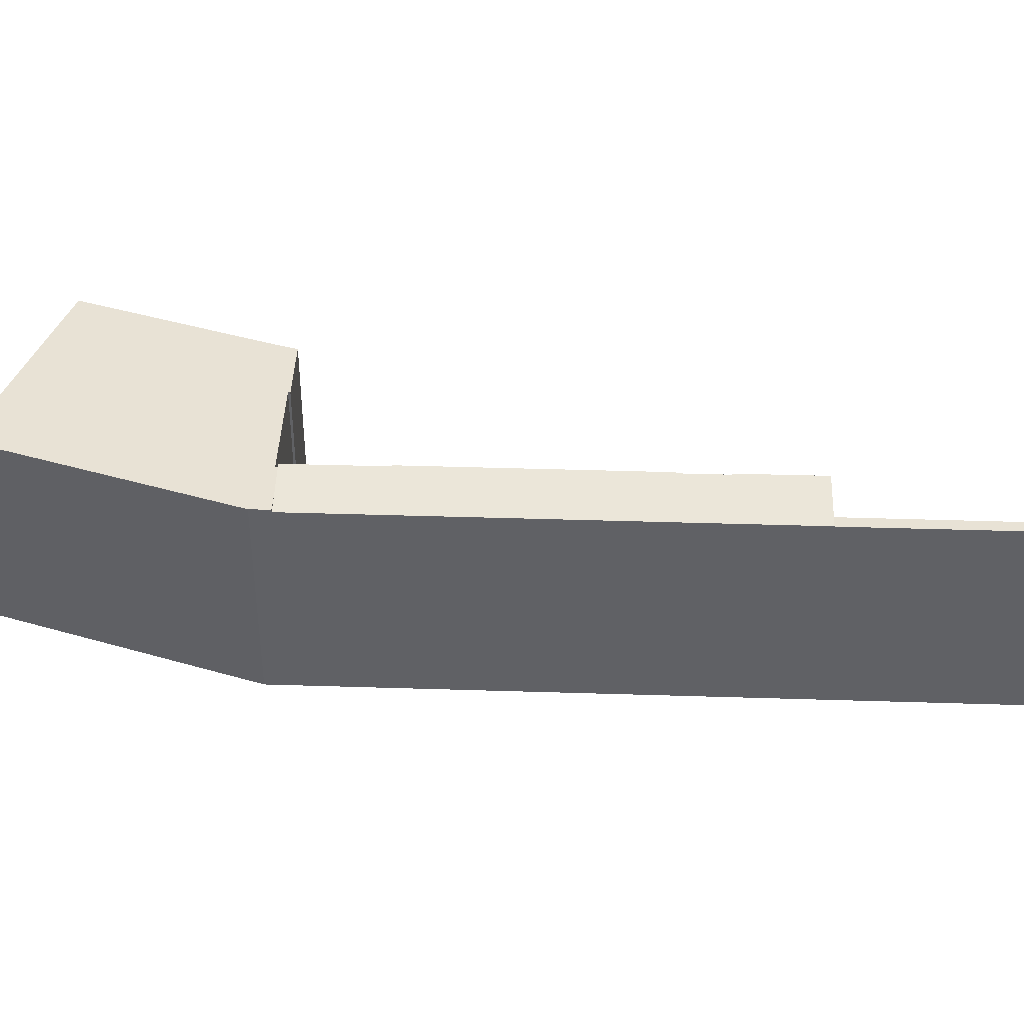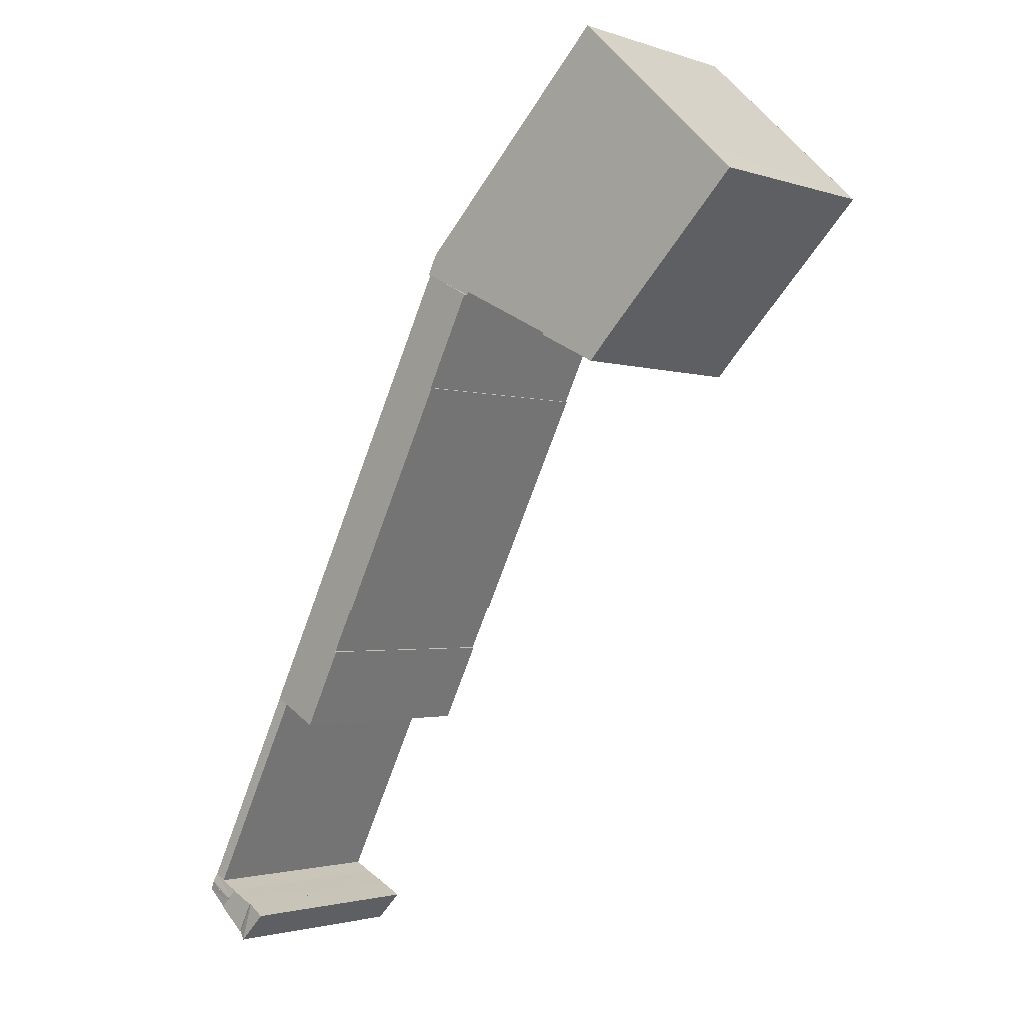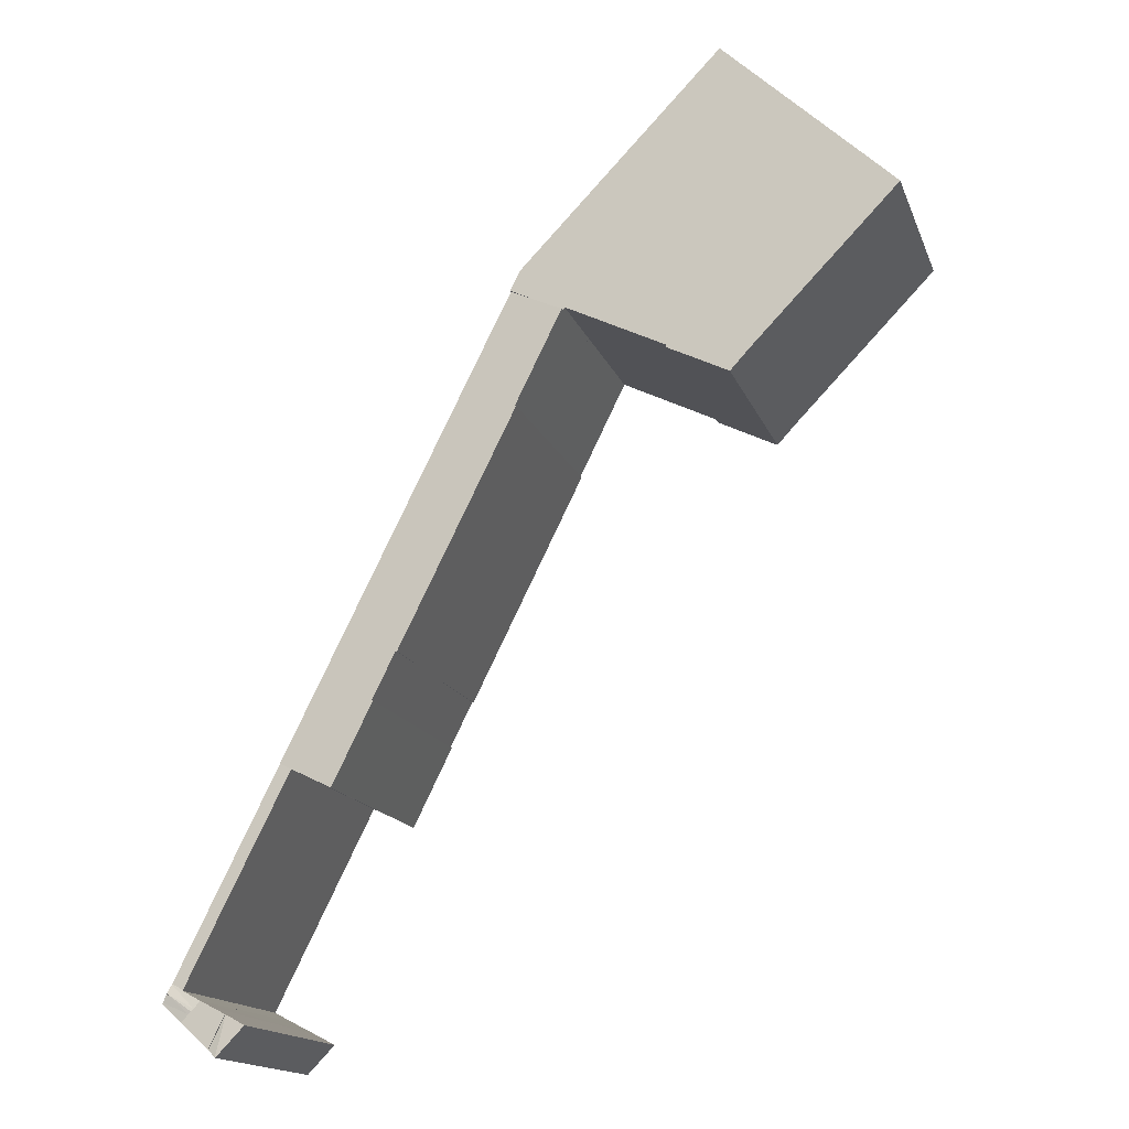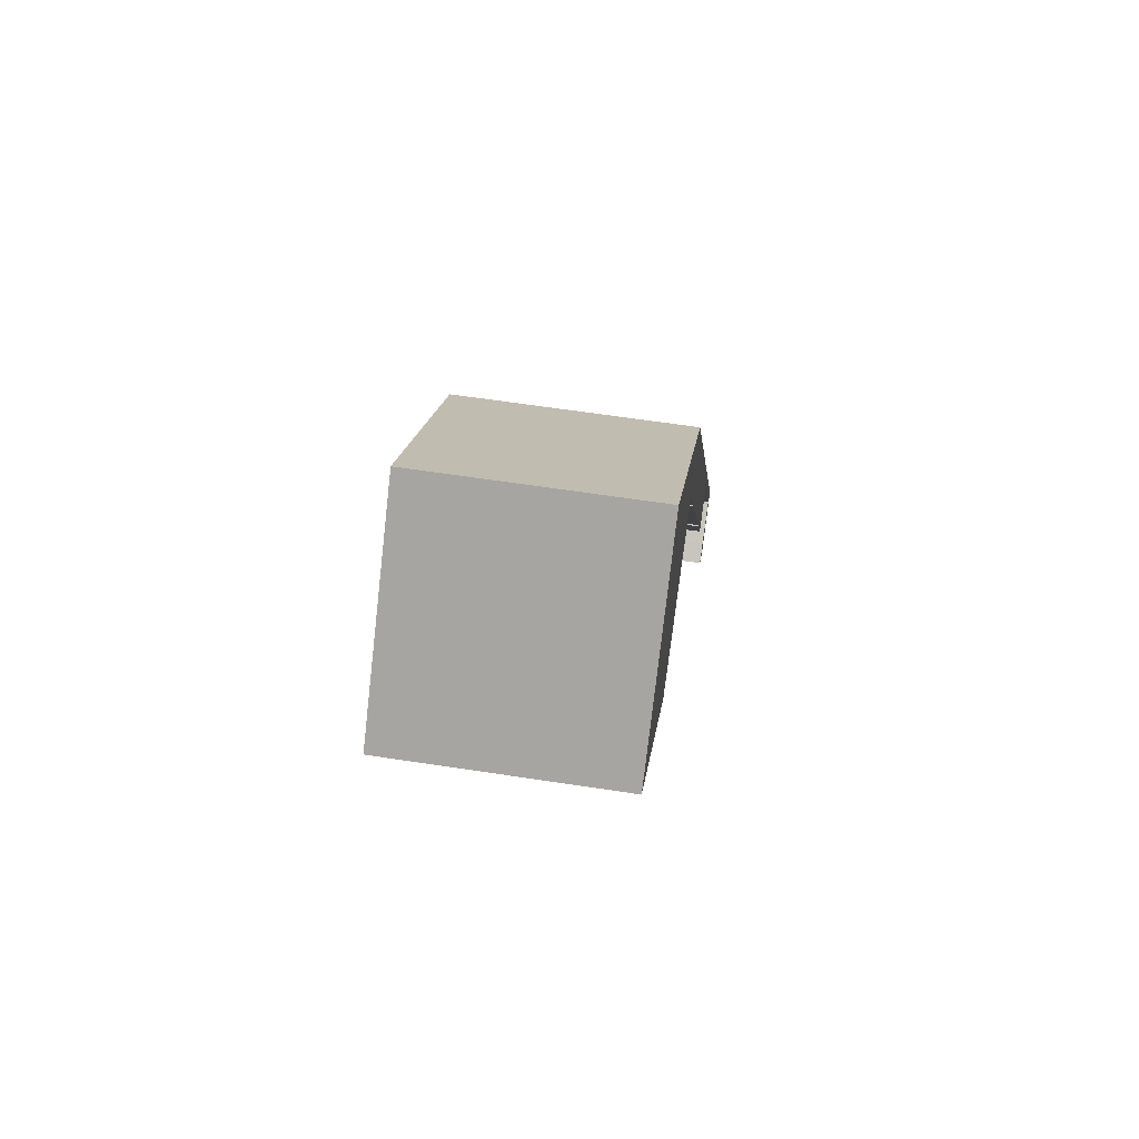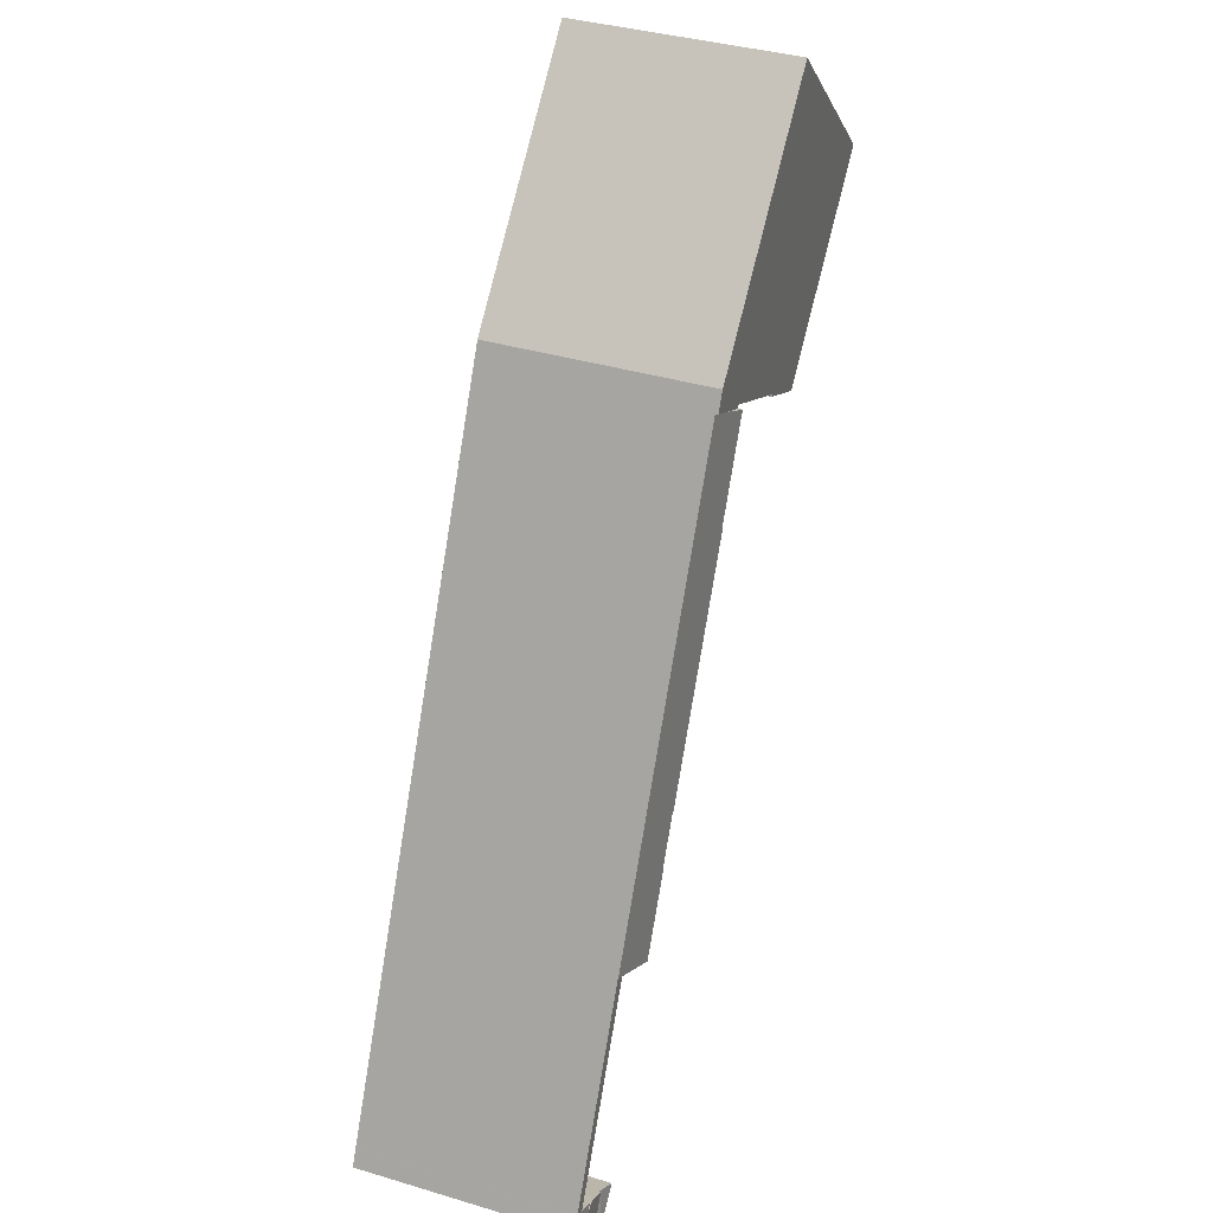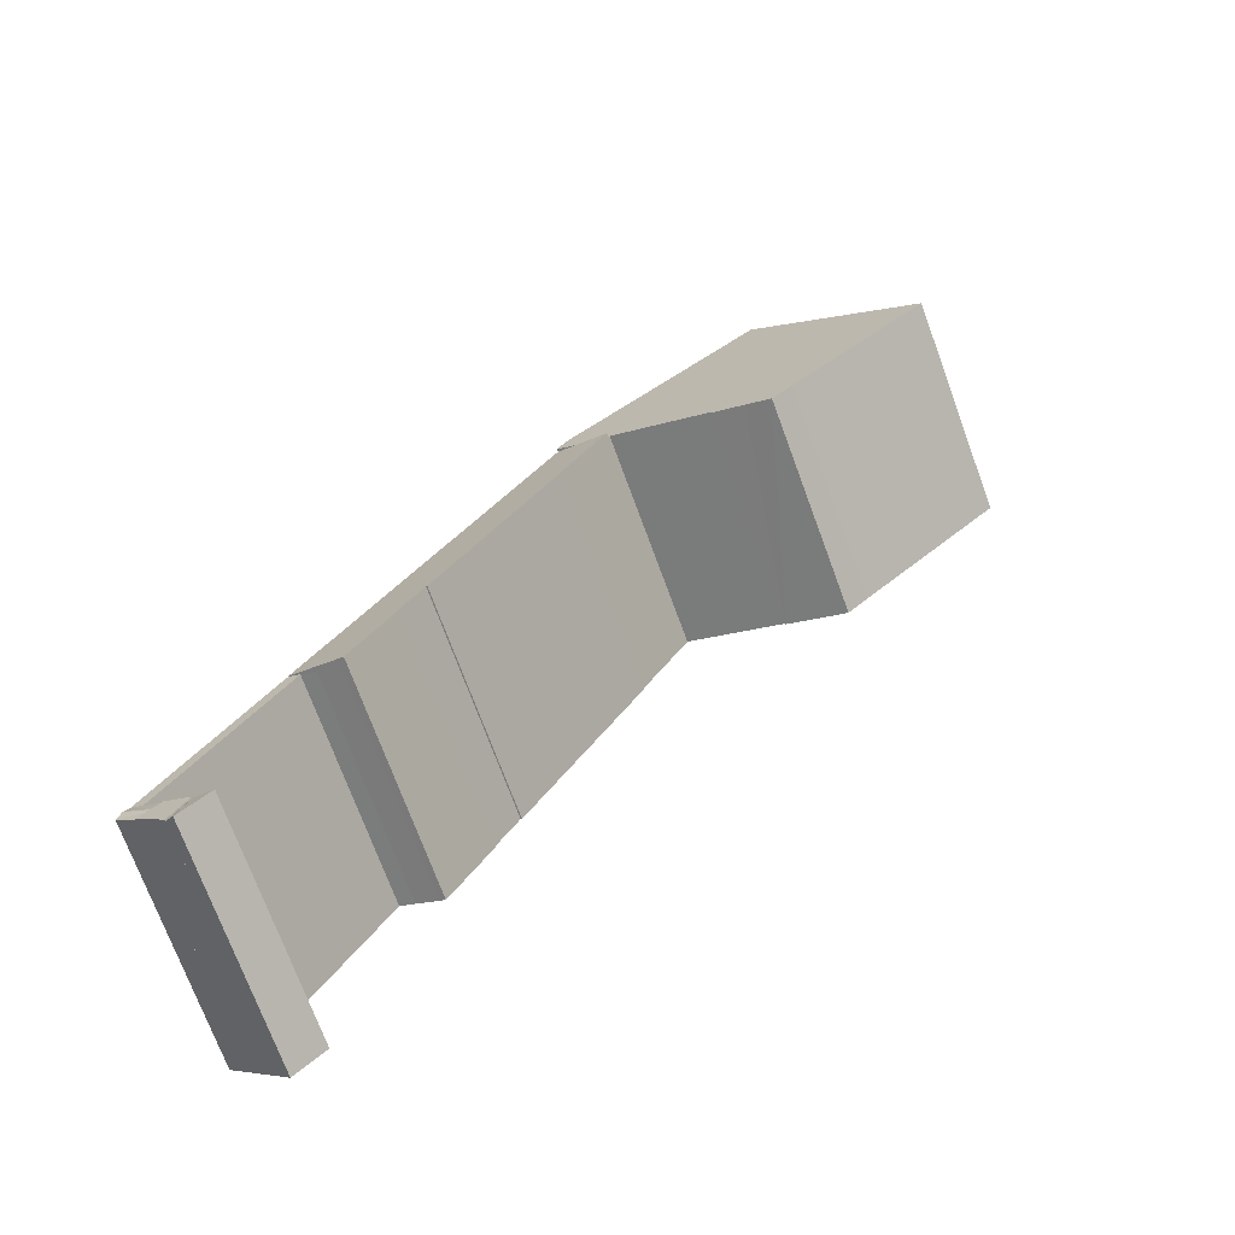
<metadata>
{"format":"obj","ext":"obj","renderer":"f3d","projection":"perspective","resolution":1024,"background":"white","views":[{"elev":40.8,"azim":65.7,"up":"+Y"},{"elev":-2.0,"azim":-140.0,"up":"+Z"},{"elev":-16.1,"azim":-163.6,"up":"+Z"},{"elev":61.4,"azim":-81.1,"up":"+Z"},{"elev":37.5,"azim":110.9,"up":"+Z"},{"elev":-72.6,"azim":-159.8,"up":"+Z"}]}
</metadata>
<code>
v  64.97 21.26 -75.97
v  63.41 21.27 -72.89
v  63.43 21.26 -72.88
v  64.15 21.66 -76.71
v  64.12 21.66 -76.73
v  61.39 21.66 -73.93
v  61.39 4.527e-15 -73.93
v  63.41 4.463e-15 -72.89
v  63.43 4.462e-15 -72.88
v  64.97 4.652e-15 -75.97
v  64.12 4.698e-15 -76.73
v  64.15 4.697e-15 -76.71
v  20.57 21.56 -14.44
v  22 21.56 -13.49
v  22.08 21.56 -13.7
v  35.05 21.56 -7.374
v  36.13 21.56 -4.518
v  37.06 21.56 -6.379
v  31.87 21.56 -8.953
v  31.73 21.56 -8.664
v  22.14 21.56 9.952
v  31.48 21.56 -8.787
v  19.13 21.56 -15.15
v  18.63 21.56 -15.4
v  16.12 21.56 -16.66
v  14.07 21.56 -14.46
v  0 21.56 1.32e-15
v  16.47 21.56 15.81
v  13.86 21.56 13.31
v  6.965 21.56 6.695
v  2.468 21.56 2.381
v  36.13 2.766e-16 -4.518
v  22.14 -6.094e-16 9.952
v  16.47 -9.682e-16 15.81
v  37.06 3.906e-16 -6.379
v  31.87 5.482e-16 -8.953
v  35.05 4.515e-16 -7.374
v  31.73 5.305e-16 -8.664
v  22 8.258e-16 -13.49
v  31.48 5.38e-16 -8.787
v  22.08 8.386e-16 -13.7
v  16.12 1.02e-15 -16.66
v  20.57 8.843e-16 -14.44
v  19.13 9.279e-16 -15.15
v  18.63 9.427e-16 -15.4
v  14.07 8.852e-16 -14.46
v  0 0 0
v  13.86 -8.149e-16 13.31
v  6.965 -4.099e-16 6.695
v  2.468 -1.458e-16 2.381
v  64.67 21.39 -72.24
v  64.97 21.39 -75.97
v  63.43 21.39 -72.88
v  65.9 21.39 -71.63
v  66.55 21.39 -72.31
v  66.78 21.39 -72.55
v  67.01 21.39 -72.79
v  67.71 21.39 -73.51
v  65.9 4.386e-15 -71.63
v  64.67 4.423e-15 -72.24
v  67.71 4.501e-15 -73.51
v  66.55 4.427e-15 -72.31
v  66.78 4.442e-15 -72.55
v  67.01 4.457e-15 -72.79
v  69.62 21.28 -71.69
v  67.71 21.28 -73.51
v  68.79 21.28 -72.55
v  69.64 21.28 -71.73
v  69.66 21.27 -71.77
v  69.22 21.43 -70.88
v  66.78 21.43 -72.55
v  69.3 21.4 -71.05
v  69.22 21.43 -70.89
v  65.9 21.29 -71.63
v  66 21.29 -71.58
v  67.74 21.29 -70.66
v  68.81 21.28 -70.06
v  67.7 21.28 -70.58
v  68.79 21.28 -70.03
v  69.21 21.43 -70.87
v  56.35 21.26 -51.62
v  58.97 21.26 -50.32
v  57.85 21.26 -50.9
v  68.79 4.288e-15 -70.03
v  58.97 3.081e-15 -50.32
v  68.81 4.29e-15 -70.06
v  69.21 21.43 -70.87
v  69.21 4.339e-15 -70.87
v  69.62 4.39e-15 -71.69
v  69.64 4.392e-15 -71.73
v  69.66 4.394e-15 -71.77
v  69.22 4.34e-15 -70.88
v  69.22 4.341e-15 -70.89
v  69.3 4.351e-15 -71.05
v  68.79 4.442e-15 -72.55
v  57.85 3.117e-15 -50.9
v  56.35 3.161e-15 -51.62
v  67.74 4.327e-15 -70.66
v  67.7 4.322e-15 -70.58
v  66 4.383e-15 -71.58
v  39.15 22.01 -23.93
v  47.64 22 -40.65
v  47.52 22.01 -40.71
v  53.61 22.01 -52.97
v  54.24 21.93 -52.67
v  53.62 22.01 -52.99
v  49.74 22.01 -45.16
v  56.35 21.65 -51.62
v  58.97 21.3 -50.32
v  49.86 22 -45.1
v  39.15 21.3 -10.59
v  36.38 21.99 -18.07
v  36.26 22.01 -18.13
v  31.87 21.99 -8.953
v  37.06 21.3 -6.379
v  54.24 3.225e-15 -52.67
v  53.62 3.245e-15 -52.99
v  47.52 2.493e-15 -40.71
v  47.64 2.489e-15 -40.65
v  53.61 3.244e-15 -52.97
v  49.74 2.765e-15 -45.16
v  49.86 2.762e-15 -45.1
v  36.26 1.11e-15 -18.13
v  39.15 1.465e-15 -23.93
v  36.38 1.107e-15 -18.07
v  39.15 6.481e-16 -10.59
g defaultobject
f 1 2 3
f 2 1 4
f 5 2 4
f 2 5 6
f 7 2 6
f 2 7 8
f 8 3 2
f 3 8 9
f 9 1 3
f 1 9 10
f 4 11 5
f 11 4 1
f 11 1 10
f 11 10 12
f 11 6 5
f 6 11 7
f 8 10 9
f 10 8 7
f 10 7 11
f 10 11 12
f 13 14 15
f 16 17 18
f 17 16 19
f 17 19 20
f 17 20 21
f 21 20 22
f 21 22 14
f 21 14 13
f 21 13 23
f 21 23 24
f 21 24 25
f 21 25 26
f 21 26 27
f 21 27 28
f 28 27 29
f 29 27 30
f 30 27 31
f 21 32 17
f 32 21 28
f 32 28 33
f 33 28 34
f 32 18 17
f 18 32 35
f 35 16 18
f 16 35 19
f 19 35 36
f 36 35 37
f 38 22 20
f 22 38 14
f 14 38 39
f 39 38 40
f 41 13 15
f 13 41 23
f 23 41 24
f 24 41 25
f 25 41 42
f 42 41 43
f 42 43 44
f 42 44 45
f 36 20 19
f 20 36 38
f 42 26 25
f 26 42 46
f 46 27 26
f 27 46 47
f 39 15 14
f 15 39 41
f 47 31 27
f 31 47 30
f 30 47 29
f 29 47 28
f 28 47 34
f 34 47 48
f 48 47 49
f 49 47 50
f 37 38 36
f 38 37 34
f 34 37 33
f 33 37 32
f 32 37 35
f 46 50 47
f 50 46 49
f 49 46 42
f 49 42 45
f 49 45 44
f 49 44 43
f 49 43 48
f 48 43 39
f 39 43 41
f 48 39 40
f 48 40 34
f 34 40 38
f 51 52 53
f 52 51 54
f 52 54 55
f 52 55 56
f 52 56 57
f 52 57 58
f 9 51 53
f 51 9 54
f 54 9 59
f 59 9 60
f 59 55 54
f 55 59 56
f 56 59 57
f 57 59 58
f 58 59 61
f 61 59 62
f 61 62 63
f 61 63 64
f 61 52 58
f 52 61 10
f 10 53 52
f 53 10 9
f 10 60 9
f 60 10 59
f 59 10 62
f 62 10 63
f 63 10 64
f 64 10 61
f 65 66 57
f 66 65 67
f 67 65 68
f 67 68 69
f 70 57 71
f 72 57 73
f 57 72 65
f 70 71 55
f 74 75 55
f 76 55 75
f 77 55 76
f 78 77 76
f 79 77 78
f 80 55 77
f 55 80 70
f 81 82 83
f 78 83 82
f 79 78 82
f 82 84 79
f 84 82 85
f 79 86 77
f 86 79 84
f 77 70 87
f 70 77 73
f 73 77 72
f 72 77 65
f 65 77 86
f 65 86 68
f 68 86 69
f 69 86 88
f 69 88 89
f 69 89 90
f 69 90 91
f 89 88 92
f 89 92 93
f 89 93 94
f 91 67 69
f 67 91 66
f 66 91 61
f 61 91 95
f 96 81 83
f 81 96 97
f 57 55 71
f 55 57 66
f 55 66 74
f 74 66 61
f 74 61 59
f 59 61 62
f 62 61 64
f 62 64 63
f 98 78 76
f 78 98 83
f 83 98 96
f 96 98 99
f 59 75 74
f 75 59 100
f 100 76 75
f 76 100 98
f 97 82 81
f 82 97 85
f 96 84 85
f 84 96 99
f 84 99 86
f 86 99 88
f 88 99 98
f 88 98 100
f 88 100 59
f 88 59 62
f 88 62 92
f 92 62 93
f 93 62 94
f 94 62 89
f 89 62 63
f 89 63 64
f 89 64 90
f 90 64 61
f 90 61 91
f 91 61 95
f 97 96 85
f 101 102 103
f 104 105 106
f 105 104 107
f 105 107 108
f 108 107 109
f 109 107 110
f 109 110 111
f 111 110 102
f 111 102 101
f 111 101 112
f 112 101 113
f 111 112 114
f 111 114 16
f 111 16 115
f 85 108 109
f 108 85 105
f 105 85 116
f 116 85 97
f 105 117 106
f 117 105 116
f 102 118 103
f 118 102 119
f 117 104 106
f 104 117 120
f 120 107 104
f 107 120 121
f 122 102 110
f 102 122 119
f 118 101 103
f 101 118 113
f 113 118 123
f 123 118 124
f 125 114 112
f 114 125 36
f 121 110 107
f 110 121 122
f 123 112 113
f 112 123 125
f 36 16 114
f 16 36 115
f 115 36 35
f 35 36 37
f 111 85 109
f 85 111 115
f 85 115 126
f 126 115 35
f 124 125 123
f 118 119 124
f 120 122 121
f 125 37 36
f 37 125 35
f 35 125 126
f 126 125 85
f 85 125 124
f 85 124 119
f 85 119 122
f 85 122 120
f 85 120 116
f 116 120 117
f 97 85 116

</code>
